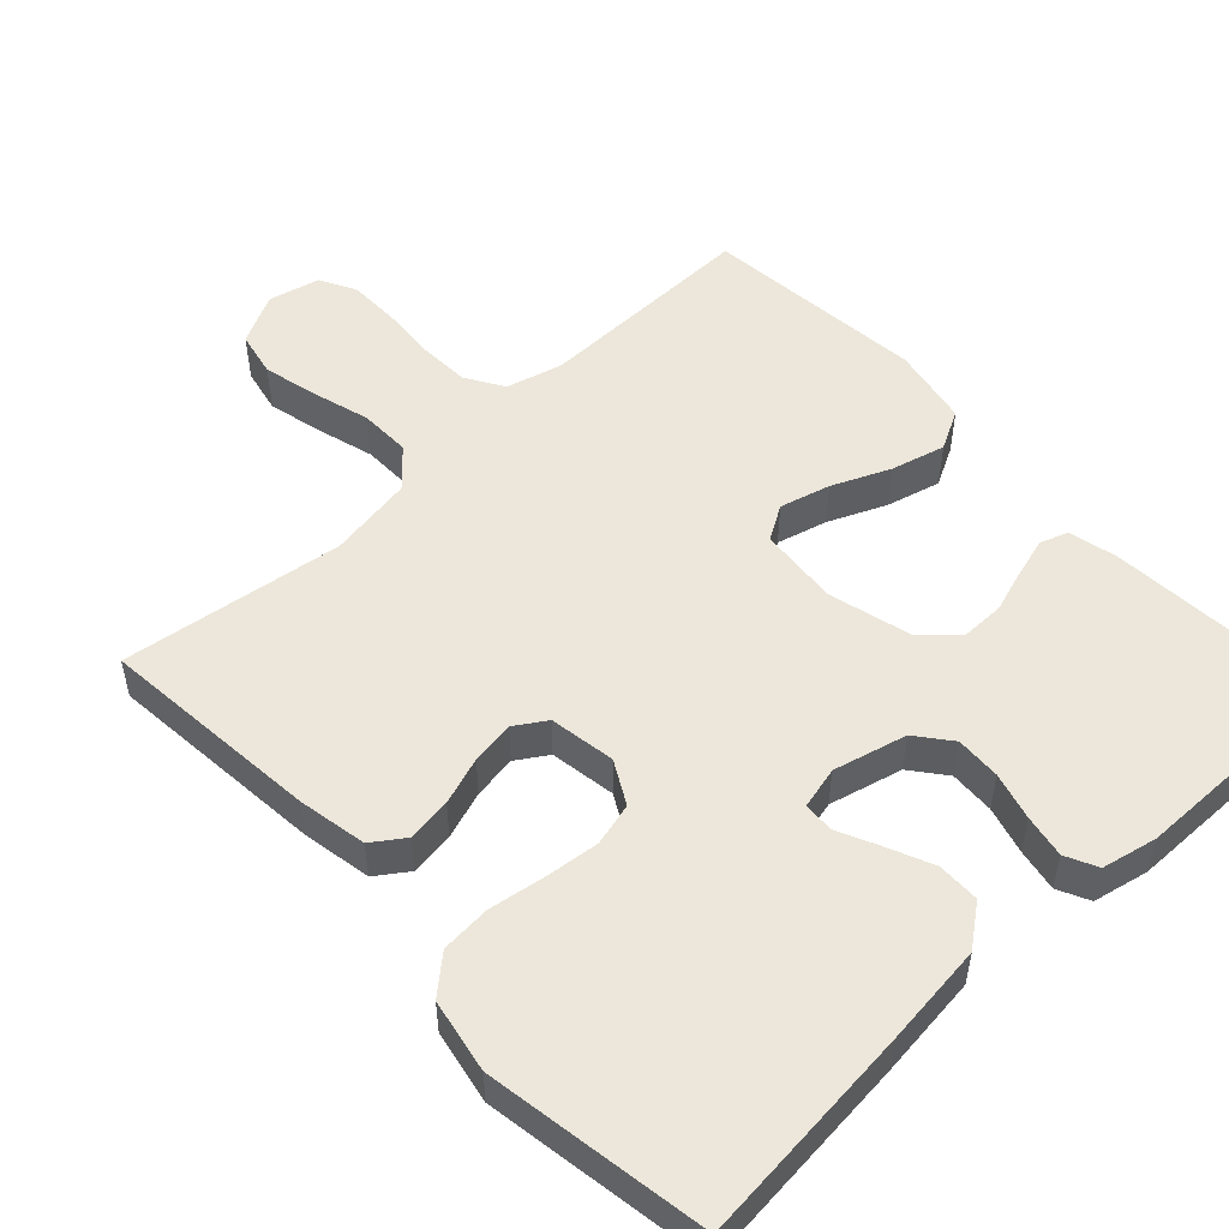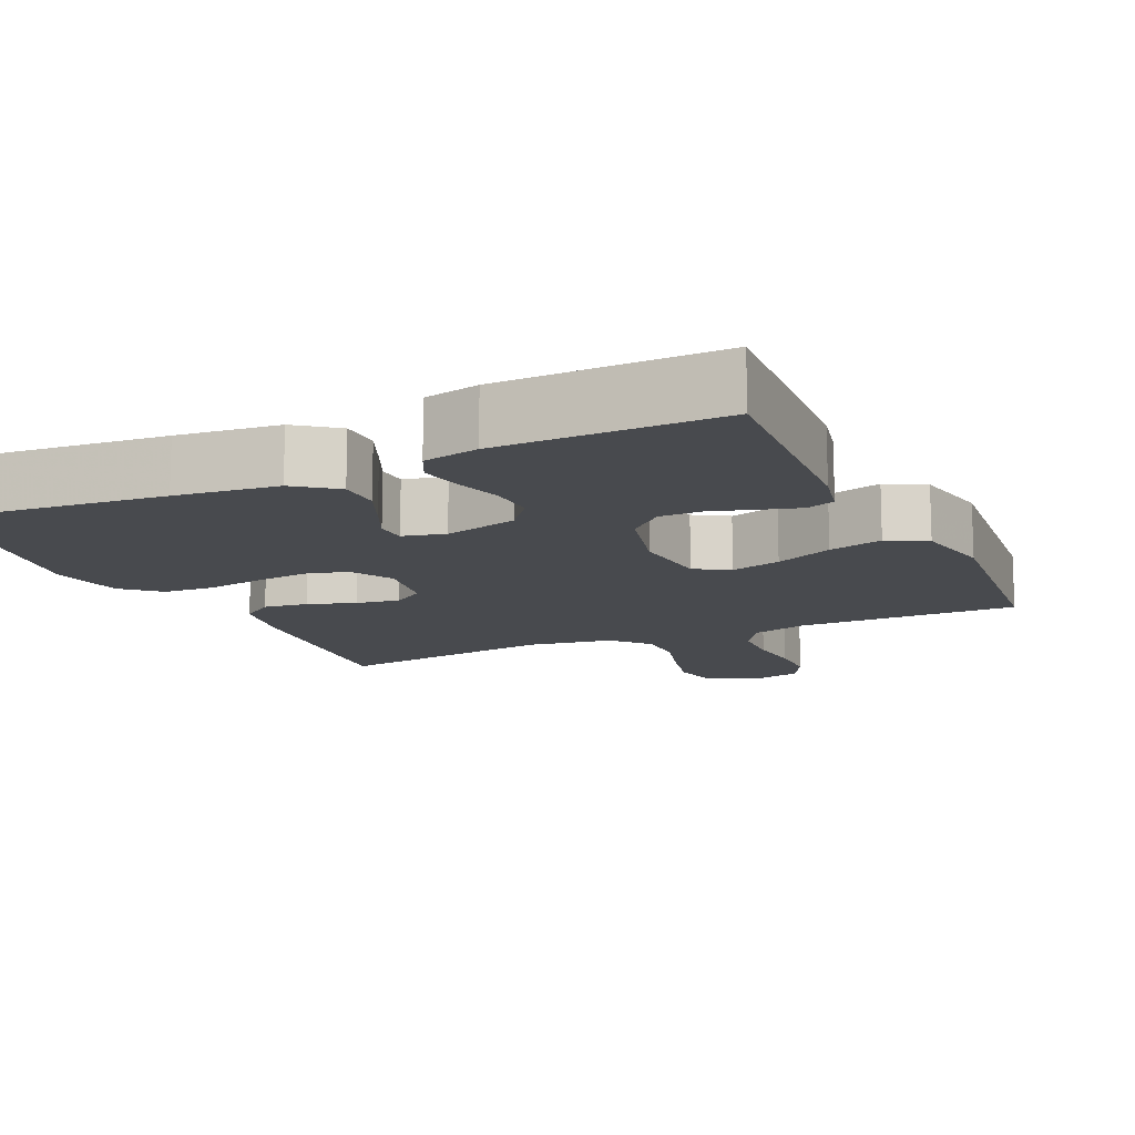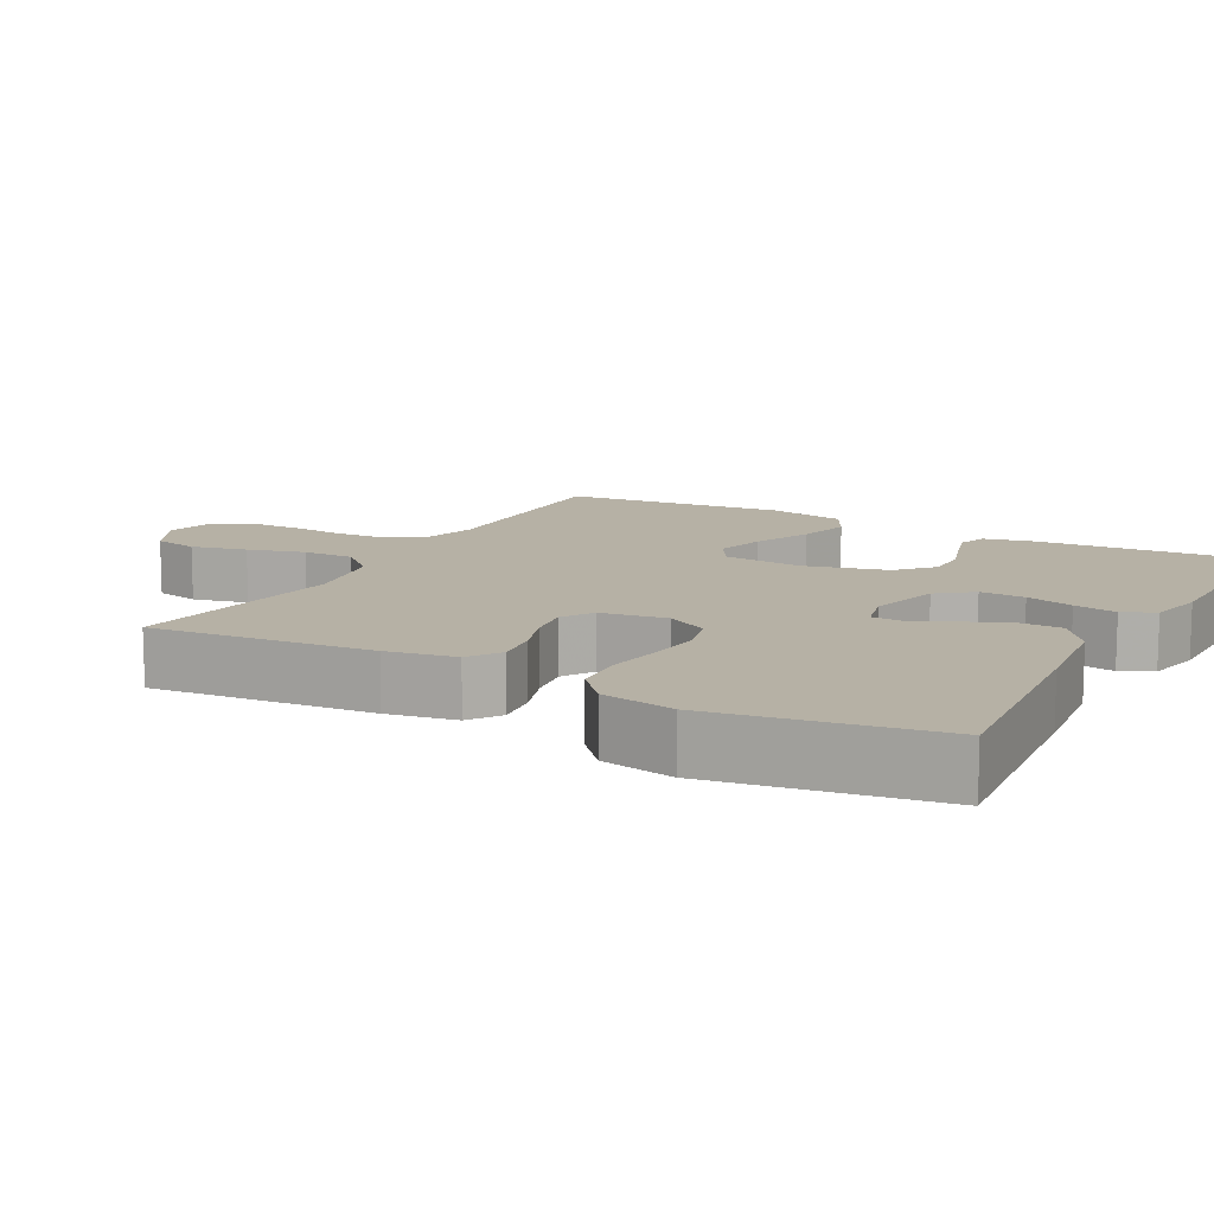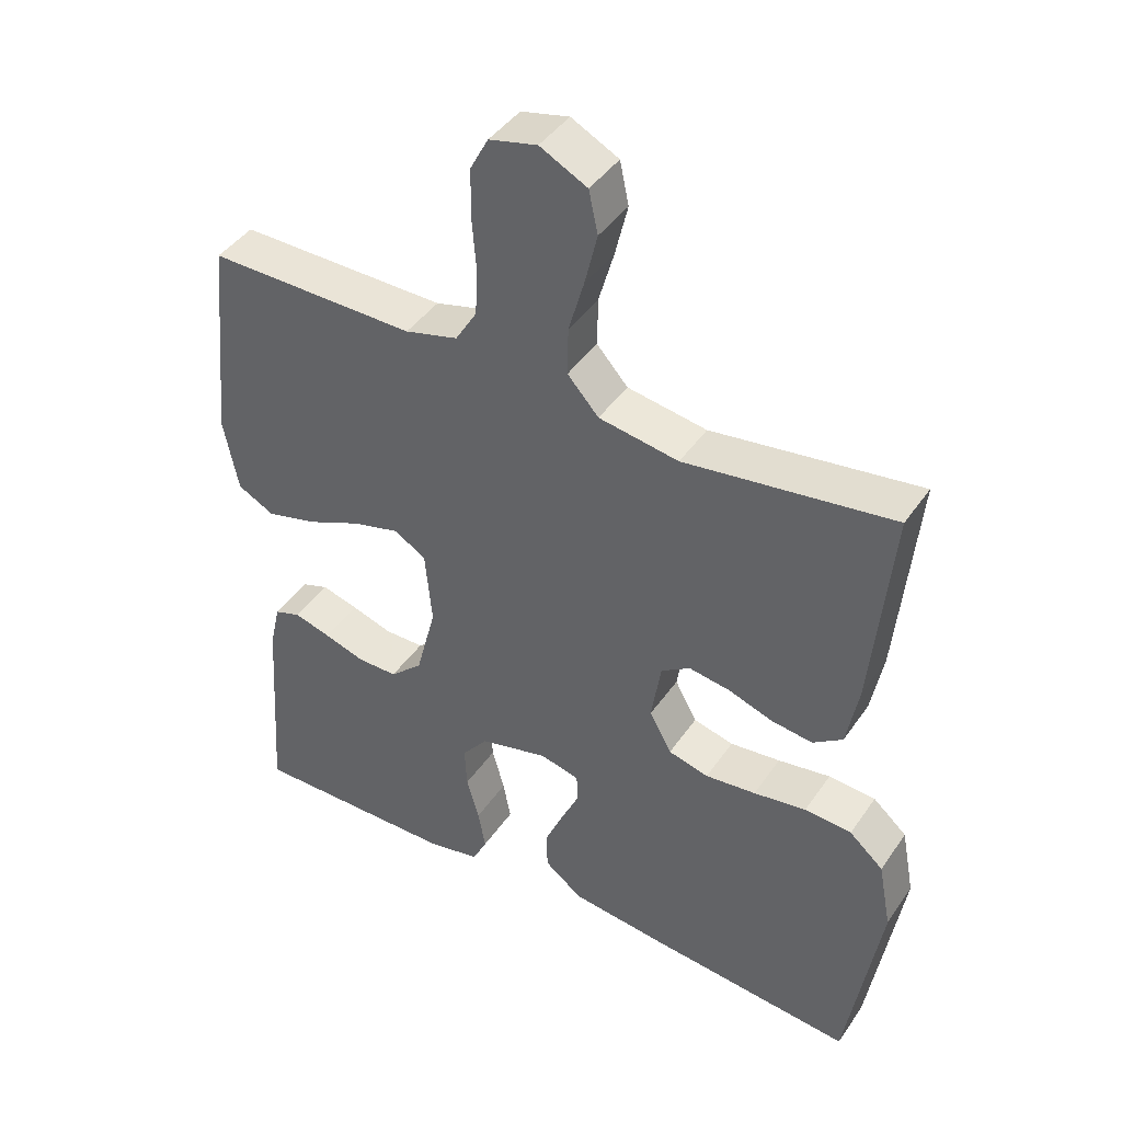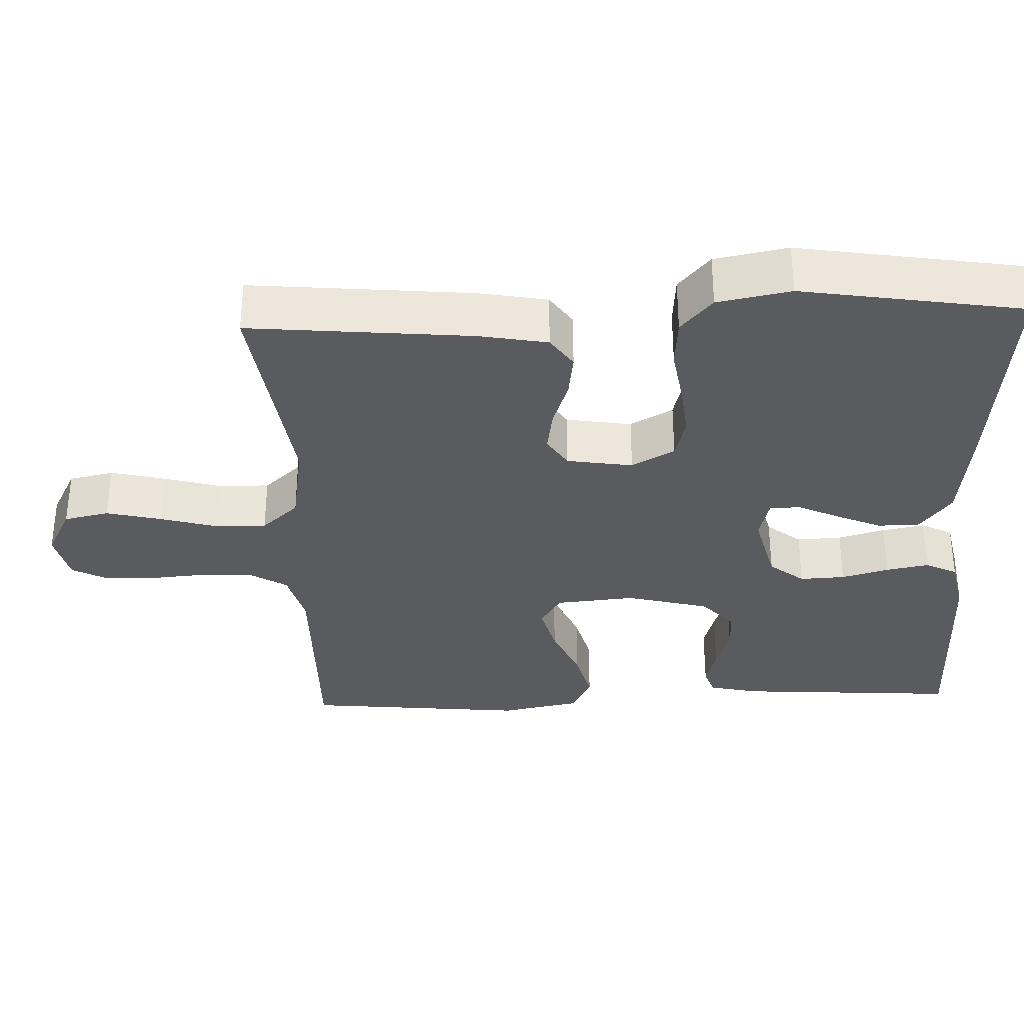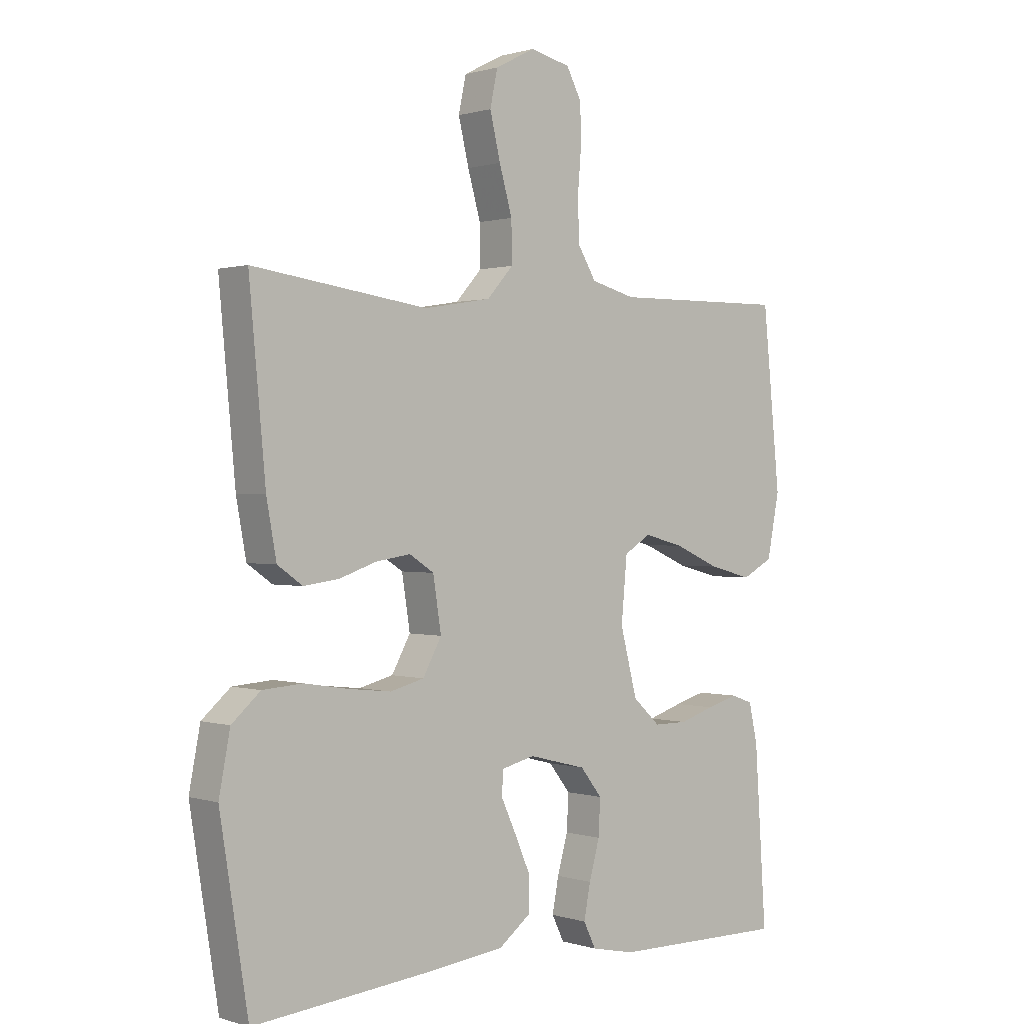
<metadata>
{"format":"obj","ext":"obj","renderer":"f3d","projection":"perspective","resolution":1024,"background":"white","views":[{"elev":52.1,"azim":136.9,"up":"+Y"},{"elev":-13.1,"azim":-155.1,"up":"+Y"},{"elev":12.0,"azim":118.6,"up":"+Y"},{"elev":42.8,"azim":31.8,"up":"+Z"},{"elev":-33.4,"azim":92.2,"up":"+Y"},{"elev":0.7,"azim":138.6,"up":"+Z"}]}
</metadata>
<code>
v -0.5 0.07 0.5
v -0.2 0.07 0.496
v -0.124 0.07 0.516
v -0.093 0.07 0.567
v -0.09 0.07 0.636
v -0.096 0.07 0.711
v -0.095 0.07 0.78
v -0.069 0.07 0.829
v 0 0.07 0.845
v 0.068 0.07 0.81
v 0.081 0.07 0.749
v 0.063 0.07 0.674
v 0.041 0.07 0.597
v 0.04 0.07 0.528
v 0.085 0.07 0.478
v 0.2 0.07 0.459
v 0.5 0.07 0.5
v 0.472 0.07 0.2
v 0.455 0.07 0.107
v 0.412 0.07 0.077
v 0.352 0.07 0.085
v 0.288 0.07 0.107
v 0.229 0.07 0.116
v 0.187 0.07 0.089
v 0.173 0.07 0
v 0.205 0.07 -0.058
v 0.263 0.07 -0.073
v 0.336 0.07 -0.065
v 0.412 0.07 -0.053
v 0.48 0.07 -0.058
v 0.529 0.07 -0.101
v 0.548 0.07 -0.2
v 0.5 0.07 -0.5
v 0.2 0.07 -0.471
v 0.062 0.07 -0.455
v 0.007 0.07 -0.413
v 0.006 0.07 -0.356
v 0.033 0.07 -0.294
v 0.059 0.07 -0.238
v 0.057 0.07 -0.197
v 0 0.07 -0.183
v -0.099 0.07 -0.208
v -0.136 0.07 -0.255
v -0.133 0.07 -0.316
v -0.115 0.07 -0.38
v -0.104 0.07 -0.438
v -0.125 0.07 -0.481
v -0.2 0.07 -0.497
v -0.5 0.07 -0.5
v -0.48 0.07 -0.2
v -0.465 0.07 -0.134
v -0.427 0.07 -0.121
v -0.374 0.07 -0.136
v -0.315 0.07 -0.155
v -0.257 0.07 -0.155
v -0.21 0.07 -0.112
v -0.181 0.07 0
v -0.191 0.07 0.108
v -0.237 0.07 0.136
v -0.305 0.07 0.118
v -0.383 0.07 0.084
v -0.456 0.07 0.065
v -0.509 0.07 0.093
v -0.53 0.07 0.2
v -0.5 0 0.5
v -0.2 0 0.496
v -0.124 0 0.516
v -0.093 0 0.567
v -0.09 0 0.636
v -0.096 0 0.711
v -0.095 0 0.78
v -0.069 0 0.829
v 0 0 0.845
v 0.068 0 0.81
v 0.081 0 0.749
v 0.063 0 0.674
v 0.041 0 0.597
v 0.04 0 0.528
v 0.085 0 0.478
v 0.2 0 0.459
v 0.5 0 0.5
v 0.472 0 0.2
v 0.455 0 0.107
v 0.412 0 0.077
v 0.352 0 0.085
v 0.288 0 0.107
v 0.229 0 0.116
v 0.187 0 0.089
v 0.173 0 0
v 0.205 0 -0.058
v 0.263 0 -0.073
v 0.336 0 -0.065
v 0.412 0 -0.053
v 0.48 0 -0.058
v 0.529 0 -0.101
v 0.548 0 -0.2
v 0.5 0 -0.5
v 0.2 0 -0.471
v 0.062 0 -0.455
v 0.007 0 -0.413
v 0.006 0 -0.356
v 0.033 0 -0.294
v 0.059 0 -0.238
v 0.057 0 -0.197
v 0 0 -0.183
v -0.099 0 -0.208
v -0.136 0 -0.255
v -0.133 0 -0.316
v -0.115 0 -0.38
v -0.104 0 -0.438
v -0.125 0 -0.481
v -0.2 0 -0.497
v -0.5 0 -0.5
v -0.48 0 -0.2
v -0.465 0 -0.134
v -0.427 0 -0.121
v -0.374 0 -0.136
v -0.315 0 -0.155
v -0.257 0 -0.155
v -0.21 0 -0.112
v -0.181 0 0
v -0.191 0 0.108
v -0.237 0 0.136
v -0.305 0 0.118
v -0.383 0 0.084
v -0.456 0 0.065
v -0.509 0 0.093
v -0.53 0 0.2
f 63 64 1 2
f 60 61 62 63
f 59 60 63 2
f 58 59 2 3
f 57 58 3 4
f 51 52 53 54
f 49 50 51 54
f 49 54 55
f 48 49 55 56
f 44 45 46 47
f 43 44 47 48
f 36 37 38 39
f 34 35 36 39
f 34 39 40
f 33 34 40
f 32 33 40
f 31 32 40 41
f 28 29 30 31
f 27 28 31 41
f 19 20 21 22
f 19 22 23
f 16 17 18 19
f 15 16 19 23
f 14 15 23 24
f 10 11 12 13
f 8 9 10 13
f 8 13 14
f 5 6 7 8
f 4 5 8 14
f 57 4 14 24
f 43 48 56 57
f 42 43 57
f 26 27 41 42
f 25 26 42 57
f 24 25 57
f 66 65 128 127
f 127 126 125 124
f 66 127 124 123
f 67 66 123 122
f 68 67 122 121
f 118 117 116 115
f 118 115 114 113
f 119 118 113
f 120 119 113 112
f 111 110 109 108
f 112 111 108 107
f 103 102 101 100
f 103 100 99 98
f 104 103 98
f 104 98 97
f 104 97 96
f 105 104 96 95
f 95 94 93 92
f 105 95 92 91
f 86 85 84 83
f 87 86 83
f 83 82 81 80
f 87 83 80 79
f 88 87 79 78
f 77 76 75 74
f 77 74 73 72
f 78 77 72
f 72 71 70 69
f 78 72 69 68
f 88 78 68 121
f 121 120 112 107
f 121 107 106
f 106 105 91 90
f 121 106 90 89
f 121 89 88
f 1 65 66 2
f 2 66 67 3
f 3 67 68 4
f 4 68 69 5
f 5 69 70 6
f 6 70 71 7
f 7 71 72 8
f 8 72 73 9
f 9 73 74 10
f 10 74 75 11
f 11 75 76 12
f 12 76 77 13
f 13 77 78 14
f 14 78 79 15
f 15 79 80 16
f 16 80 81 17
f 17 81 82 18
f 18 82 83 19
f 19 83 84 20
f 20 84 85 21
f 21 85 86 22
f 22 86 87 23
f 23 87 88 24
f 24 88 89 25
f 25 89 90 26
f 26 90 91 27
f 27 91 92 28
f 28 92 93 29
f 29 93 94 30
f 30 94 95 31
f 31 95 96 32
f 32 96 97 33
f 33 97 98 34
f 34 98 99 35
f 35 99 100 36
f 36 100 101 37
f 37 101 102 38
f 38 102 103 39
f 39 103 104 40
f 40 104 105 41
f 41 105 106 42
f 42 106 107 43
f 43 107 108 44
f 44 108 109 45
f 45 109 110 46
f 46 110 111 47
f 47 111 112 48
f 48 112 113 49
f 49 113 114 50
f 50 114 115 51
f 51 115 116 52
f 52 116 117 53
f 53 117 118 54
f 54 118 119 55
f 55 119 120 56
f 56 120 121 57
f 57 121 122 58
f 58 122 123 59
f 59 123 124 60
f 60 124 125 61
f 61 125 126 62
f 62 126 127 63
f 63 127 128 64
f 64 128 65 1

</code>
